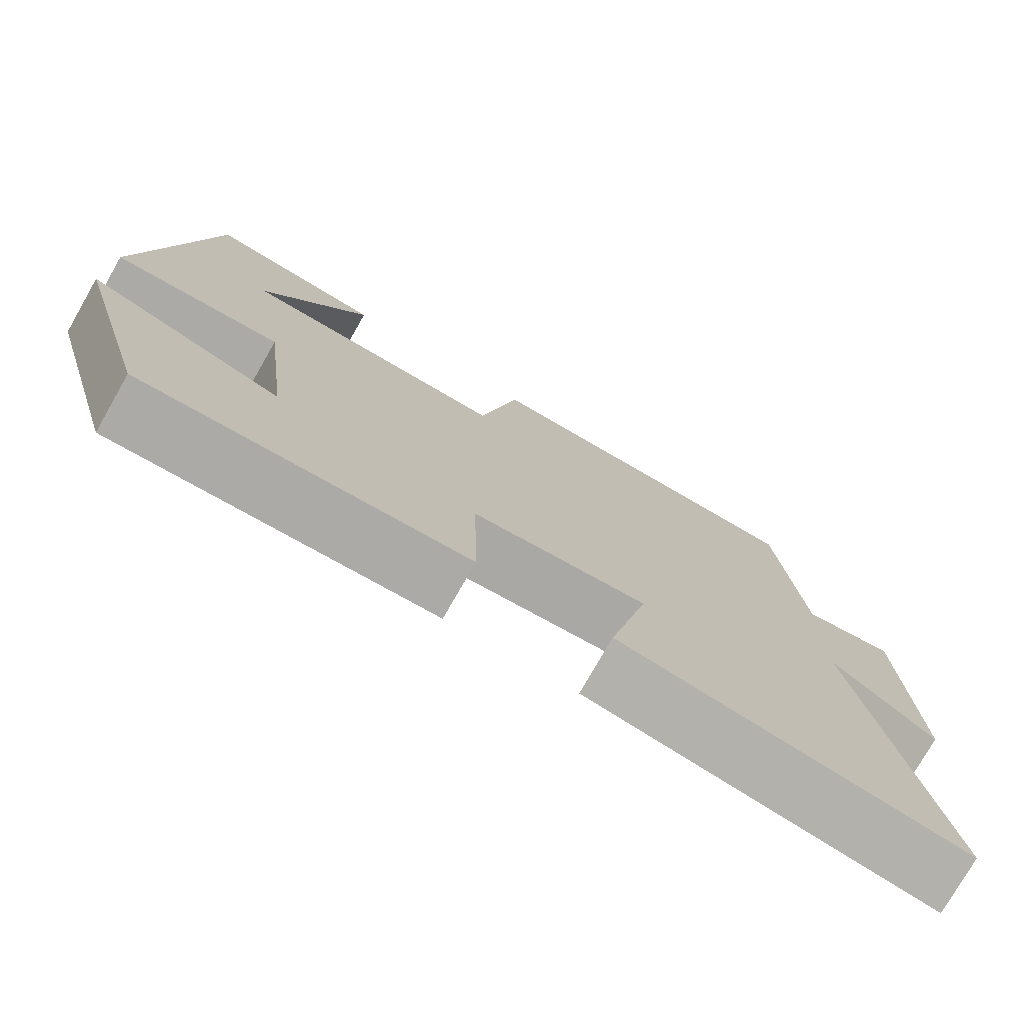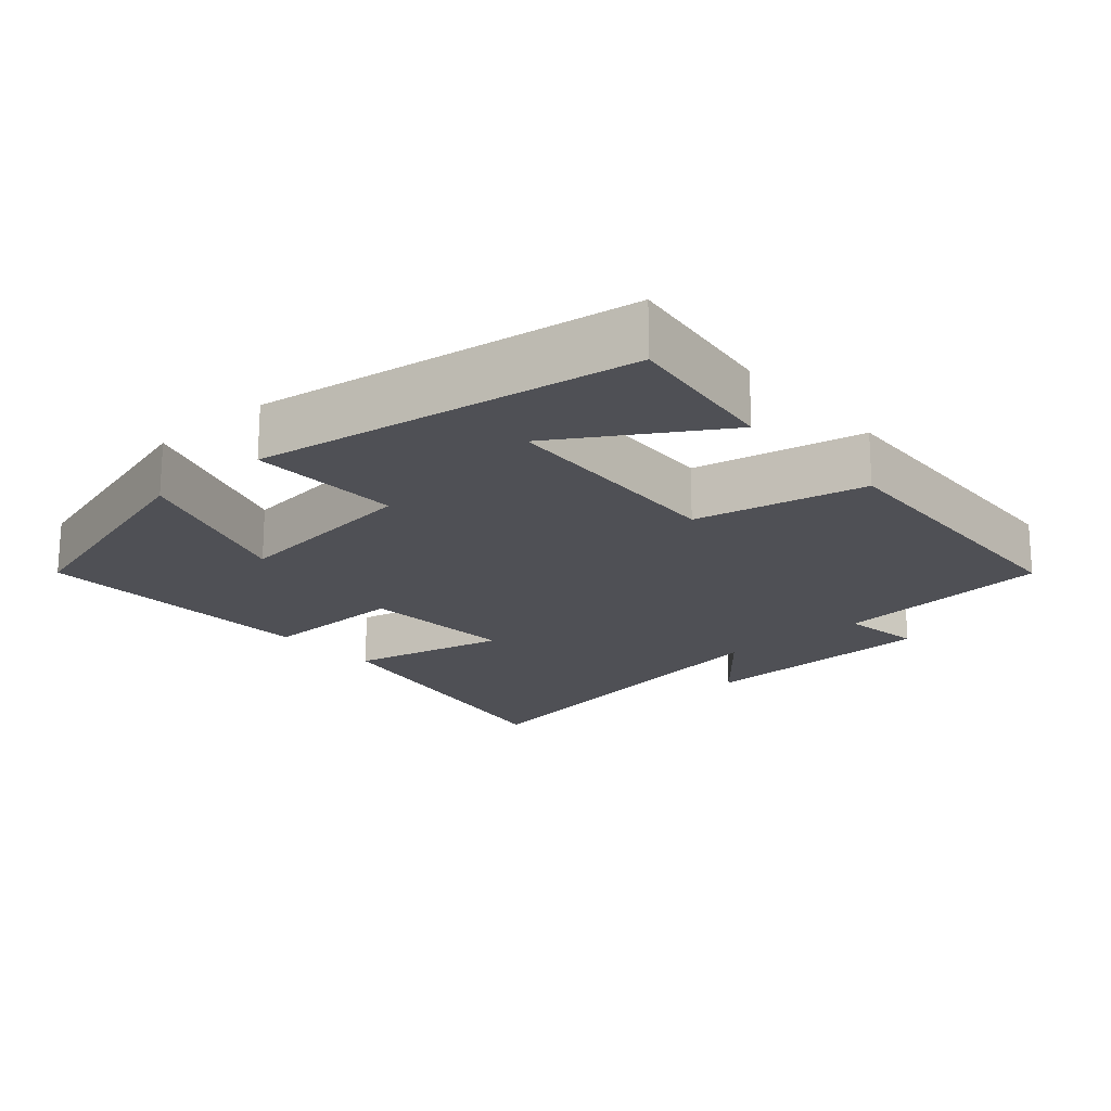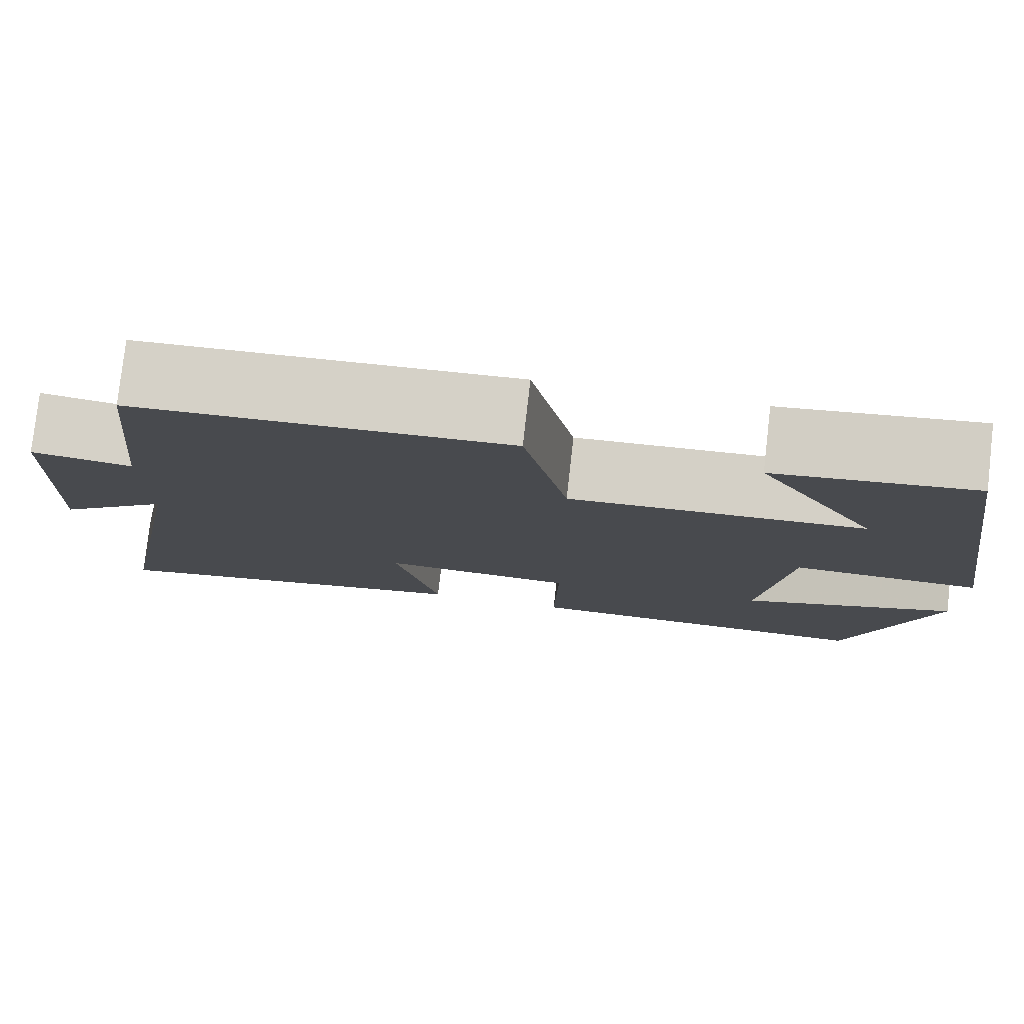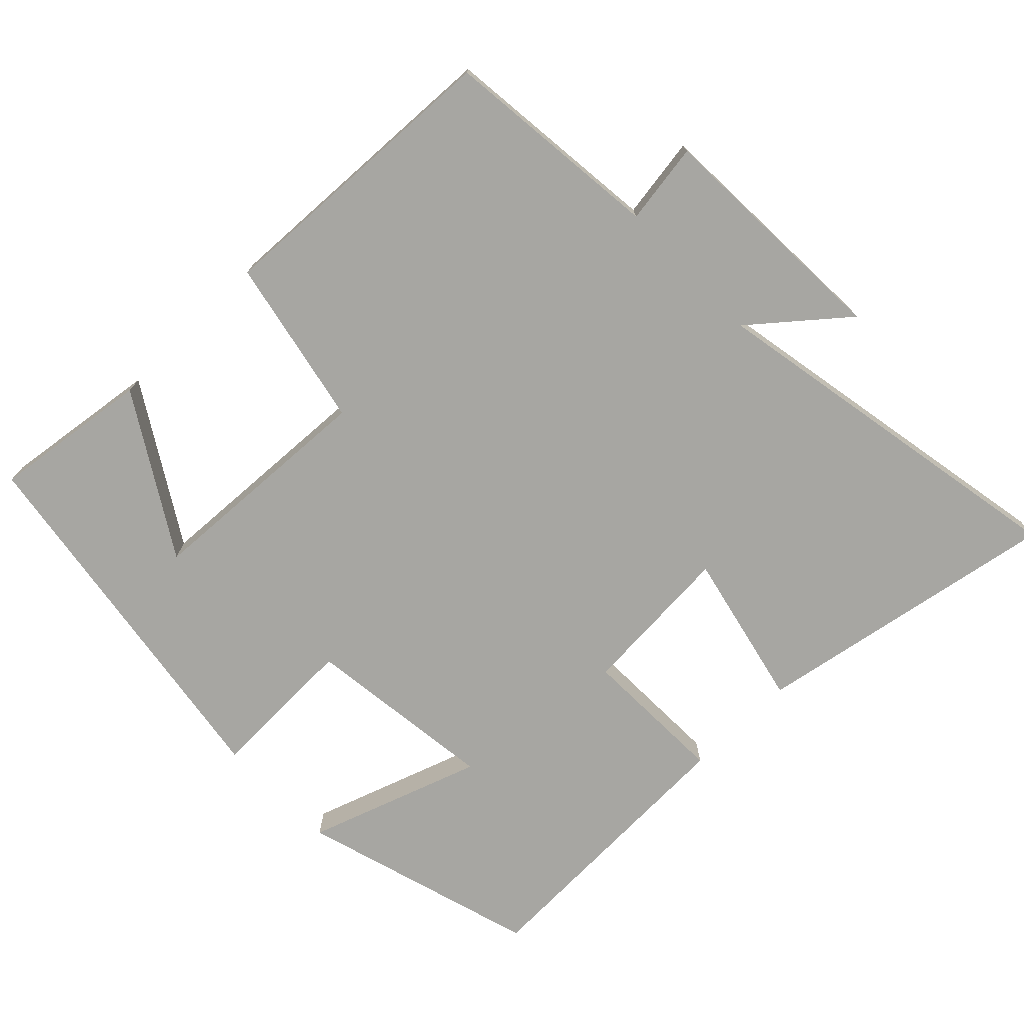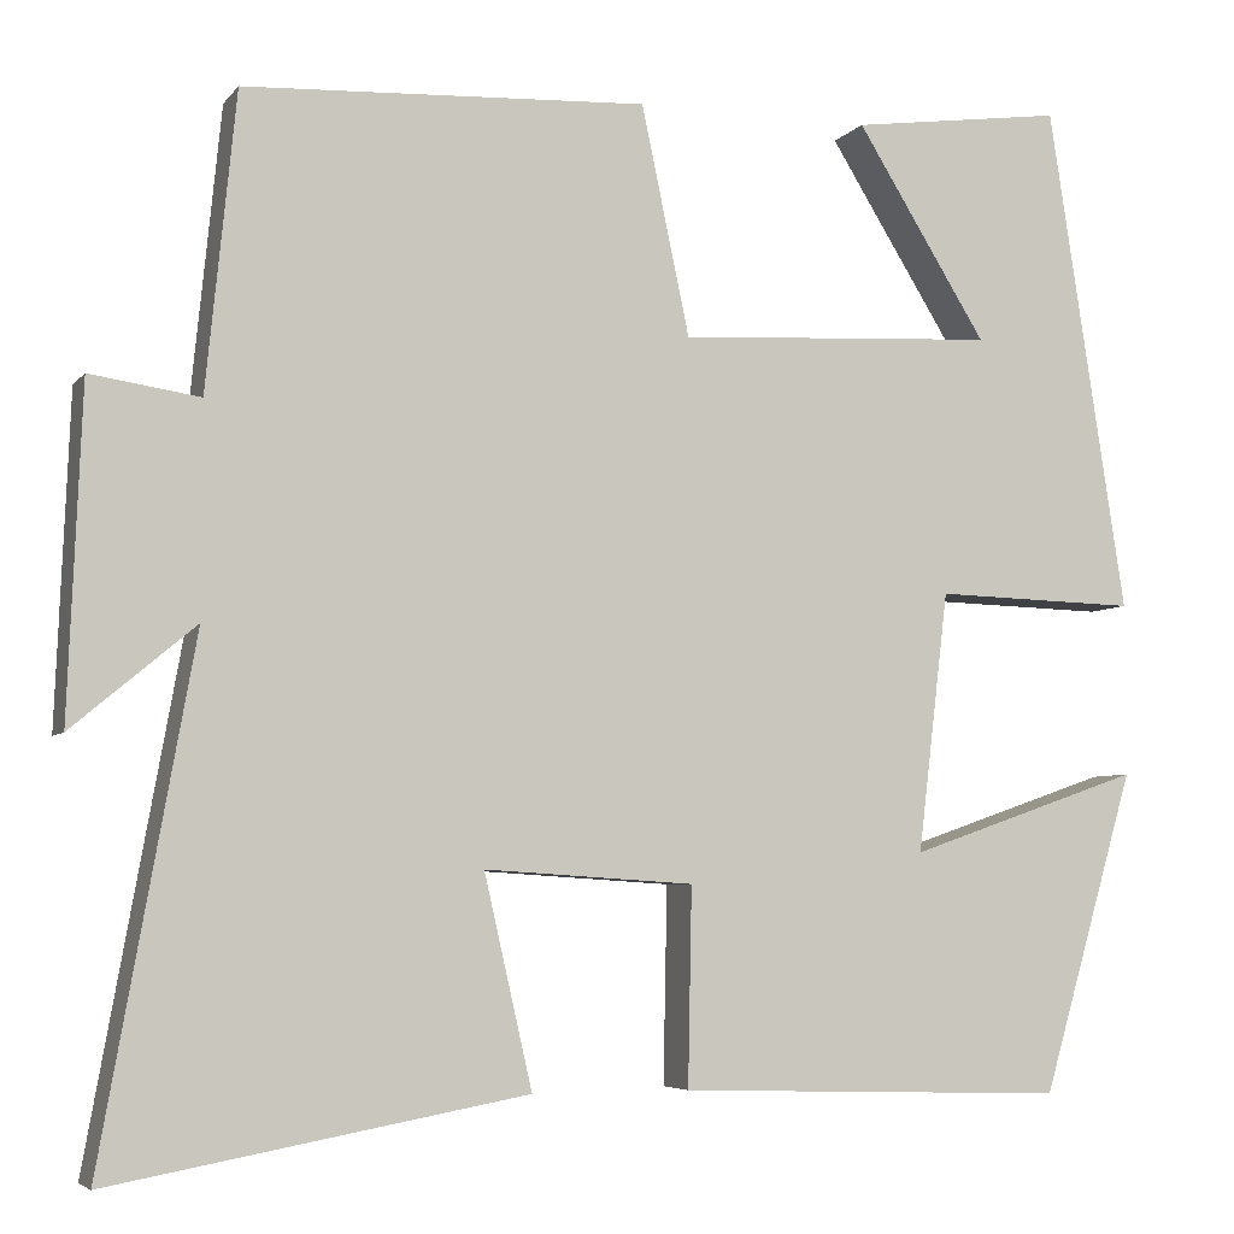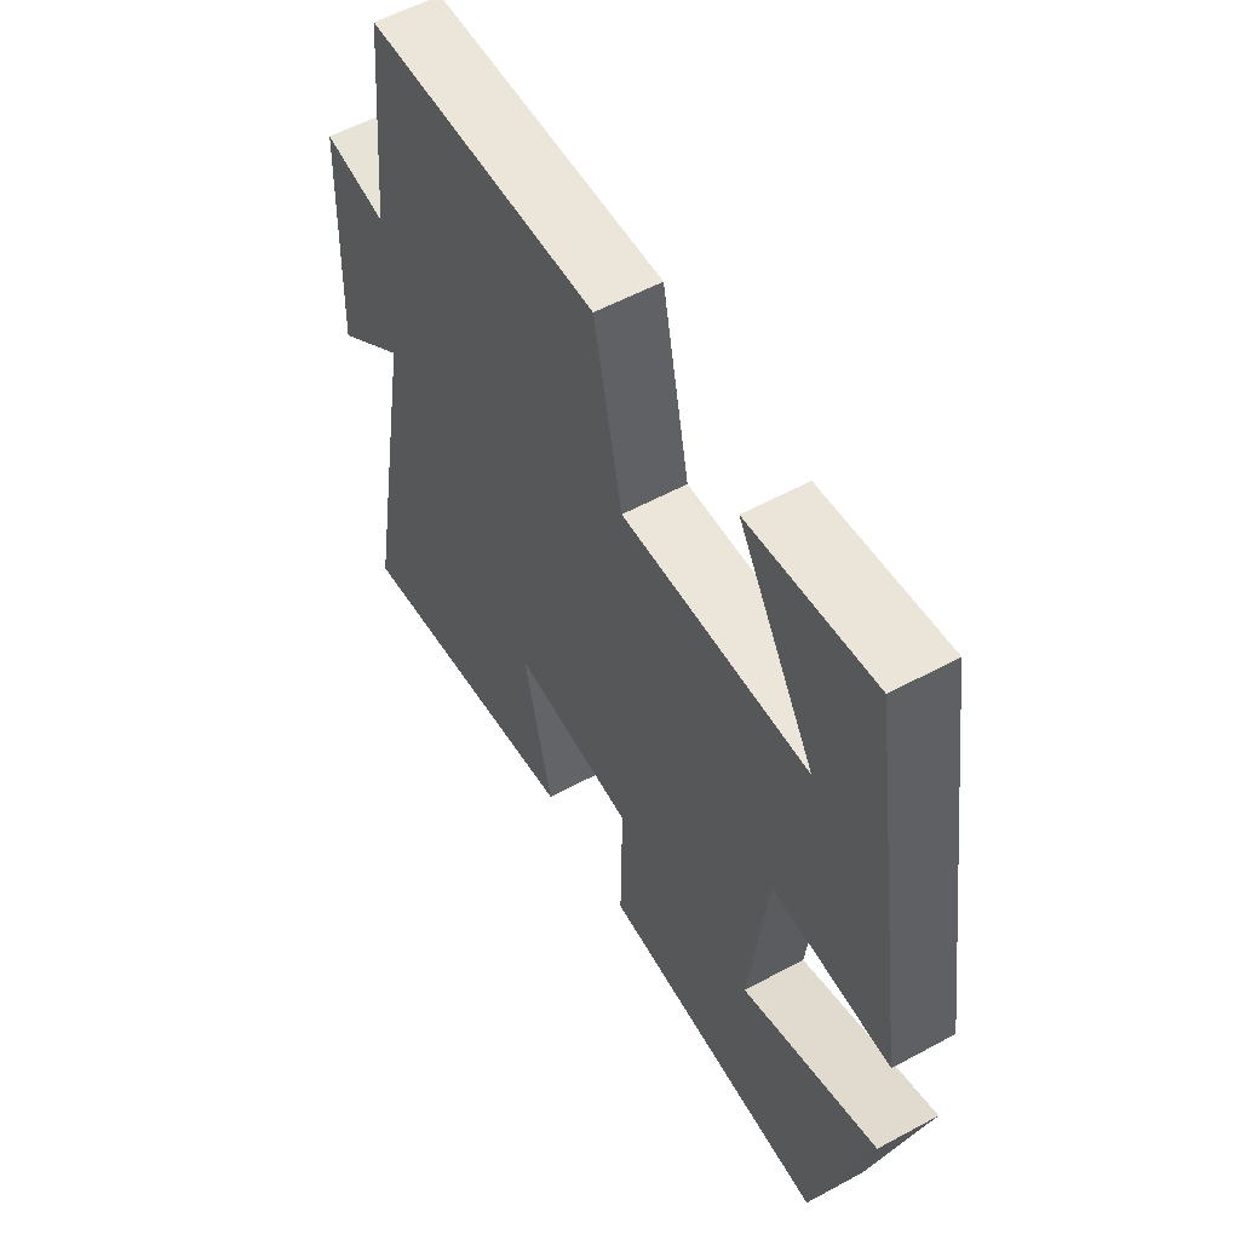
<metadata>
{"format":"obj","ext":"obj","renderer":"f3d","projection":"perspective","resolution":1024,"background":"white","views":[{"elev":-76.4,"azim":-29.7,"up":"+Z"},{"elev":-19.3,"azim":-48.8,"up":"+Y"},{"elev":78.7,"azim":-173.5,"up":"+Z"},{"elev":-74.0,"azim":44.3,"up":"+Y"},{"elev":-5.3,"azim":160.2,"up":"+Z"},{"elev":56.4,"azim":-119.5,"up":"+Z"}]}
</metadata>
<code>
v -0.403 0.07 -0.512
v -0.5 0.07 -0.178
v -0.257 0.07 -0.262
v -0.289 0.07 0.008
v -0.5 0.07 0.002
v -0.419 0.07 0.53
v -0.197 0.07 0.5
v -0.333 0.07 0.28
v -0.001 0.07 0.262
v 0.049 0.07 0.5
v 0.469 0.07 0.48
v 0.5 0.07 0.171
v 0.614 0.07 0.188
v 0.628 0.07 -0.154
v 0.5 0.07 -0.047
v 0.596 0.07 -0.579
v 0.165 0.07 -0.5
v 0.215 0.07 -0.281
v -0.003 0.07 -0.295
v 0.001 0.07 -0.5
v -0.403 0 -0.512
v -0.5 0 -0.178
v -0.257 0 -0.262
v -0.289 0 0.008
v -0.5 0 0.002
v -0.419 0 0.53
v -0.197 0 0.5
v -0.333 0 0.28
v -0.001 0 0.262
v 0.049 0 0.5
v 0.469 0 0.48
v 0.5 0 0.171
v 0.614 0 0.188
v 0.628 0 -0.154
v 0.5 0 -0.047
v 0.596 0 -0.579
v 0.165 0 -0.5
v 0.215 0 -0.281
v -0.003 0 -0.295
v 0.001 0 -0.5
f 19 20 1
f 15 16 17 18
f 15 18 19
f 12 13 14 15
f 12 15 19
f 9 10 11 12
f 8 9 12 19
f 6 7 8
f 4 5 6 8
f 4 8 19
f 3 4 19
f 1 2 3
f 1 3 19
f 21 40 39
f 38 37 36 35
f 39 38 35
f 35 34 33 32
f 39 35 32
f 32 31 30 29
f 39 32 29 28
f 28 27 26
f 28 26 25 24
f 39 28 24
f 39 24 23
f 23 22 21
f 39 23 21
f 1 21 22 2
f 2 22 23 3
f 3 23 24 4
f 4 24 25 5
f 5 25 26 6
f 6 26 27 7
f 7 27 28 8
f 8 28 29 9
f 9 29 30 10
f 10 30 31 11
f 11 31 32 12
f 12 32 33 13
f 13 33 34 14
f 14 34 35 15
f 15 35 36 16
f 16 36 37 17
f 17 37 38 18
f 18 38 39 19
f 19 39 40 20
f 20 40 21 1

</code>
